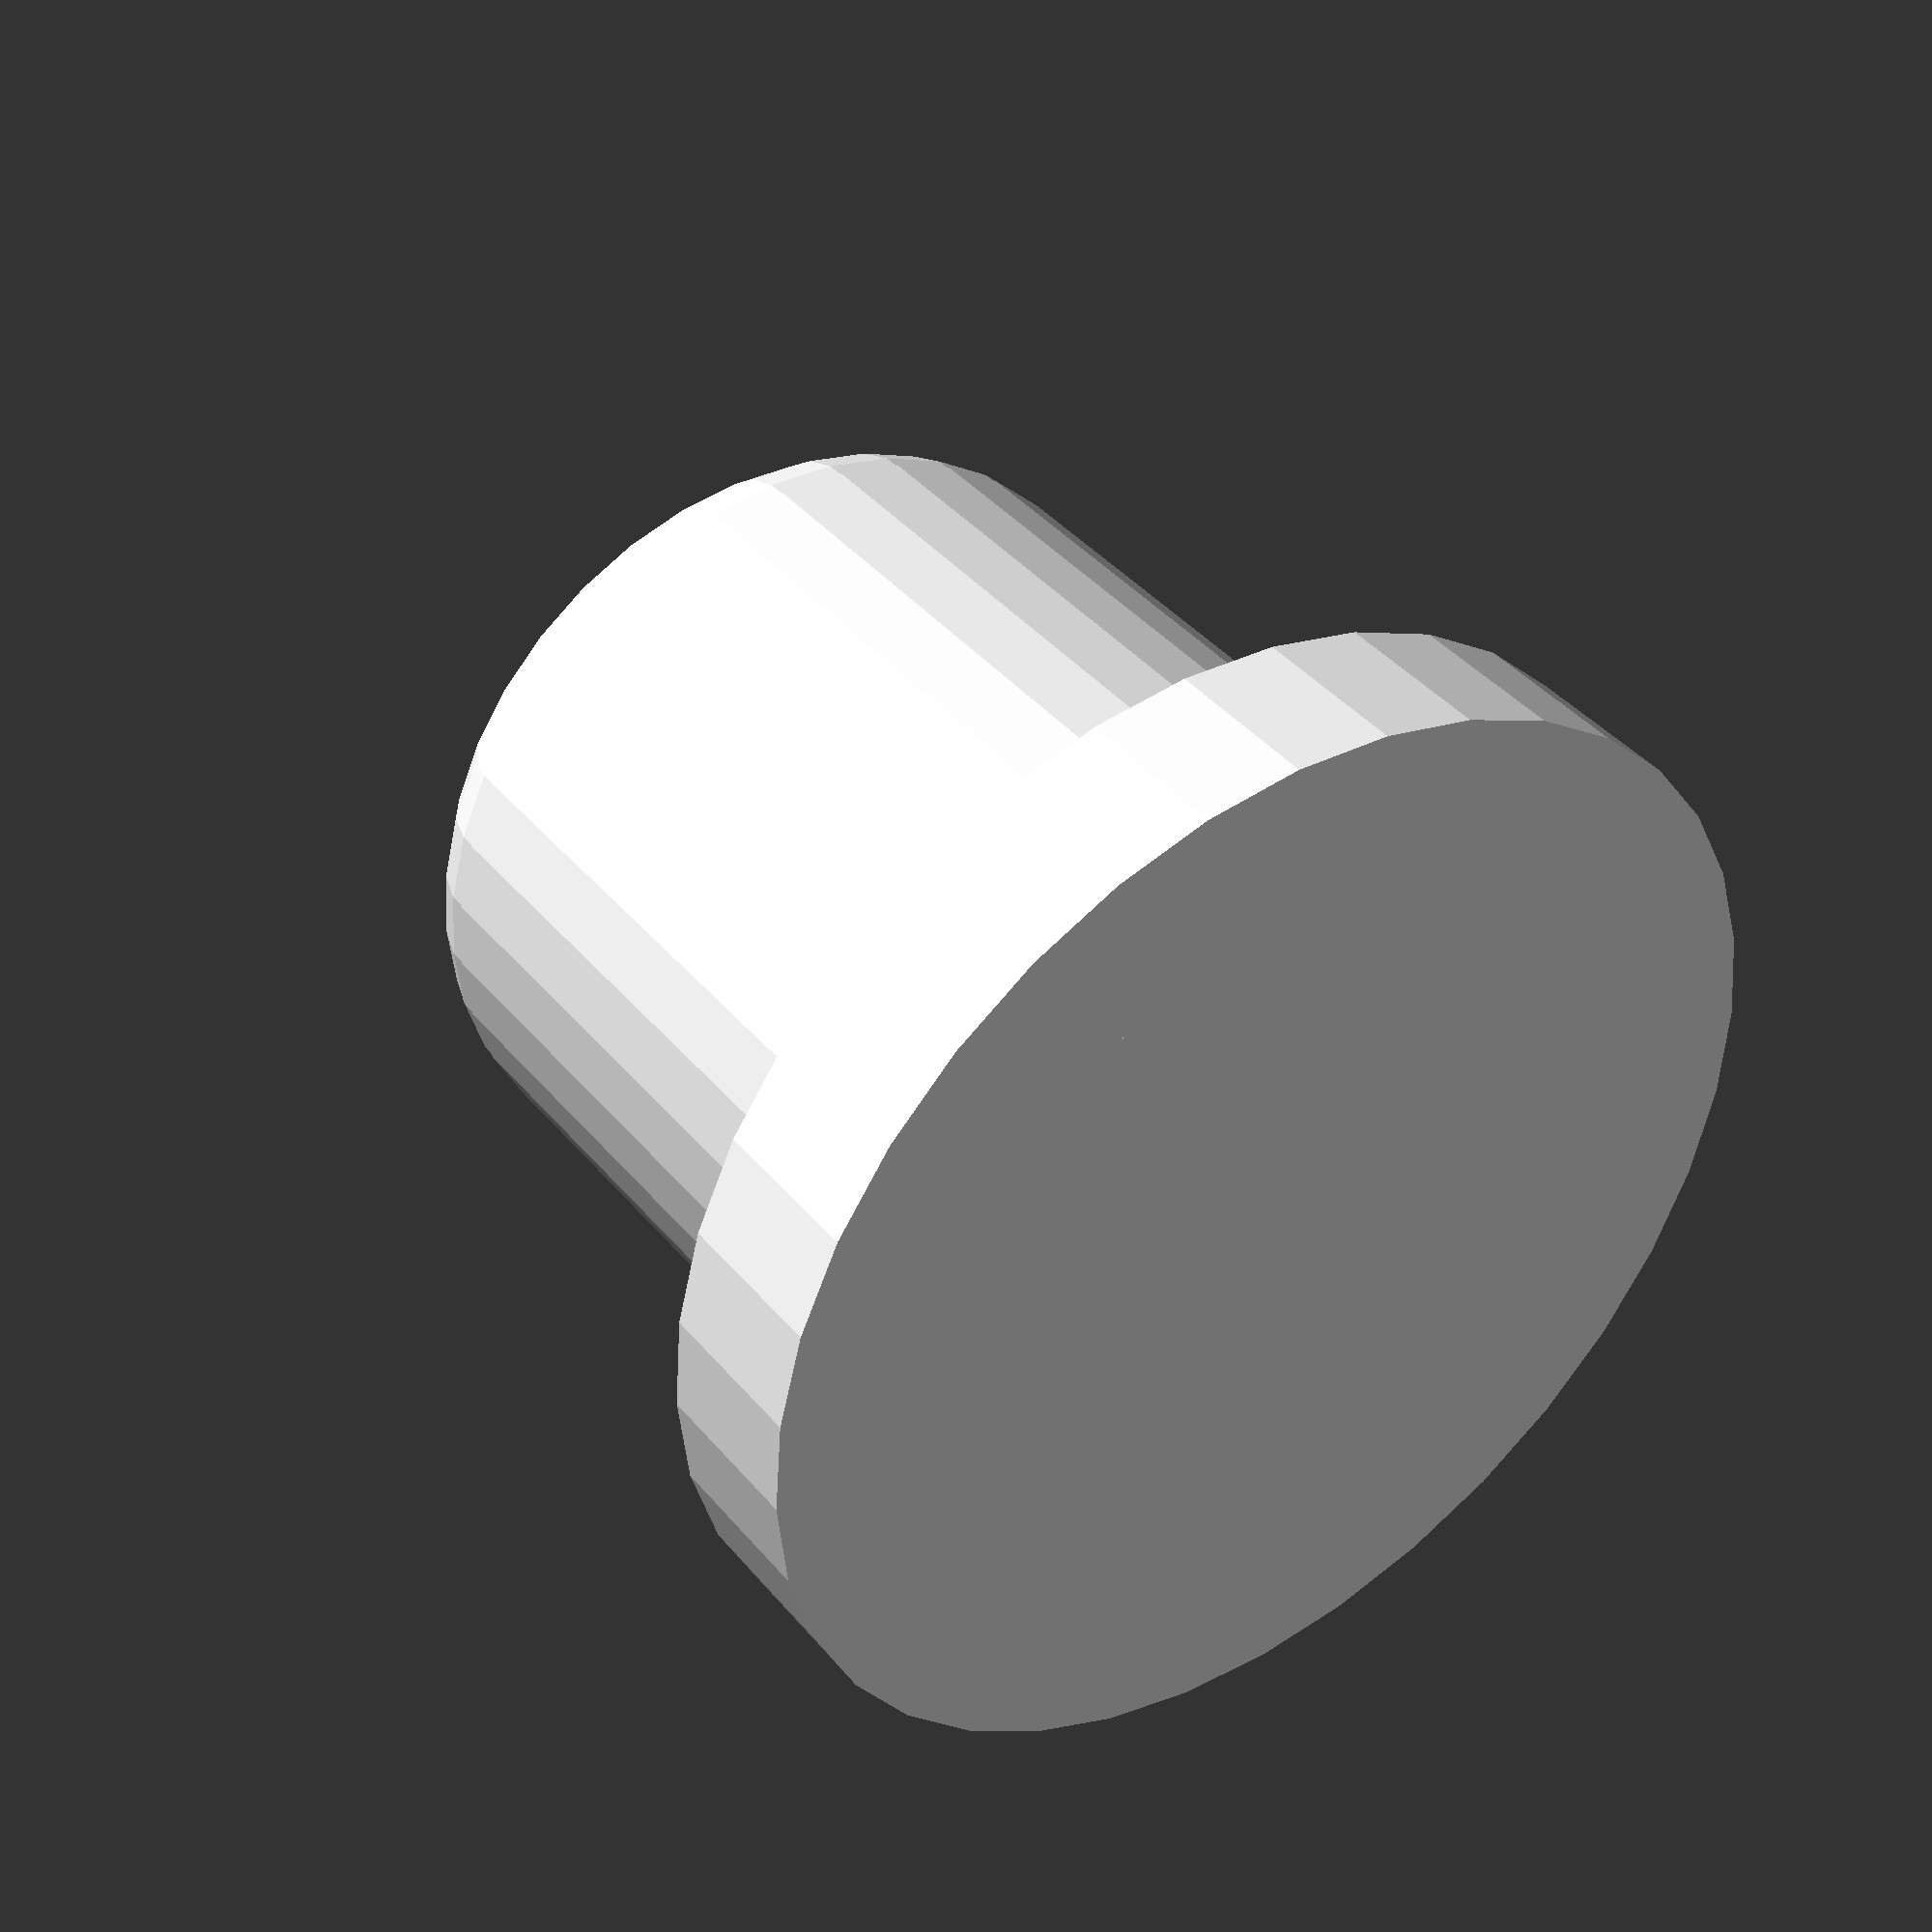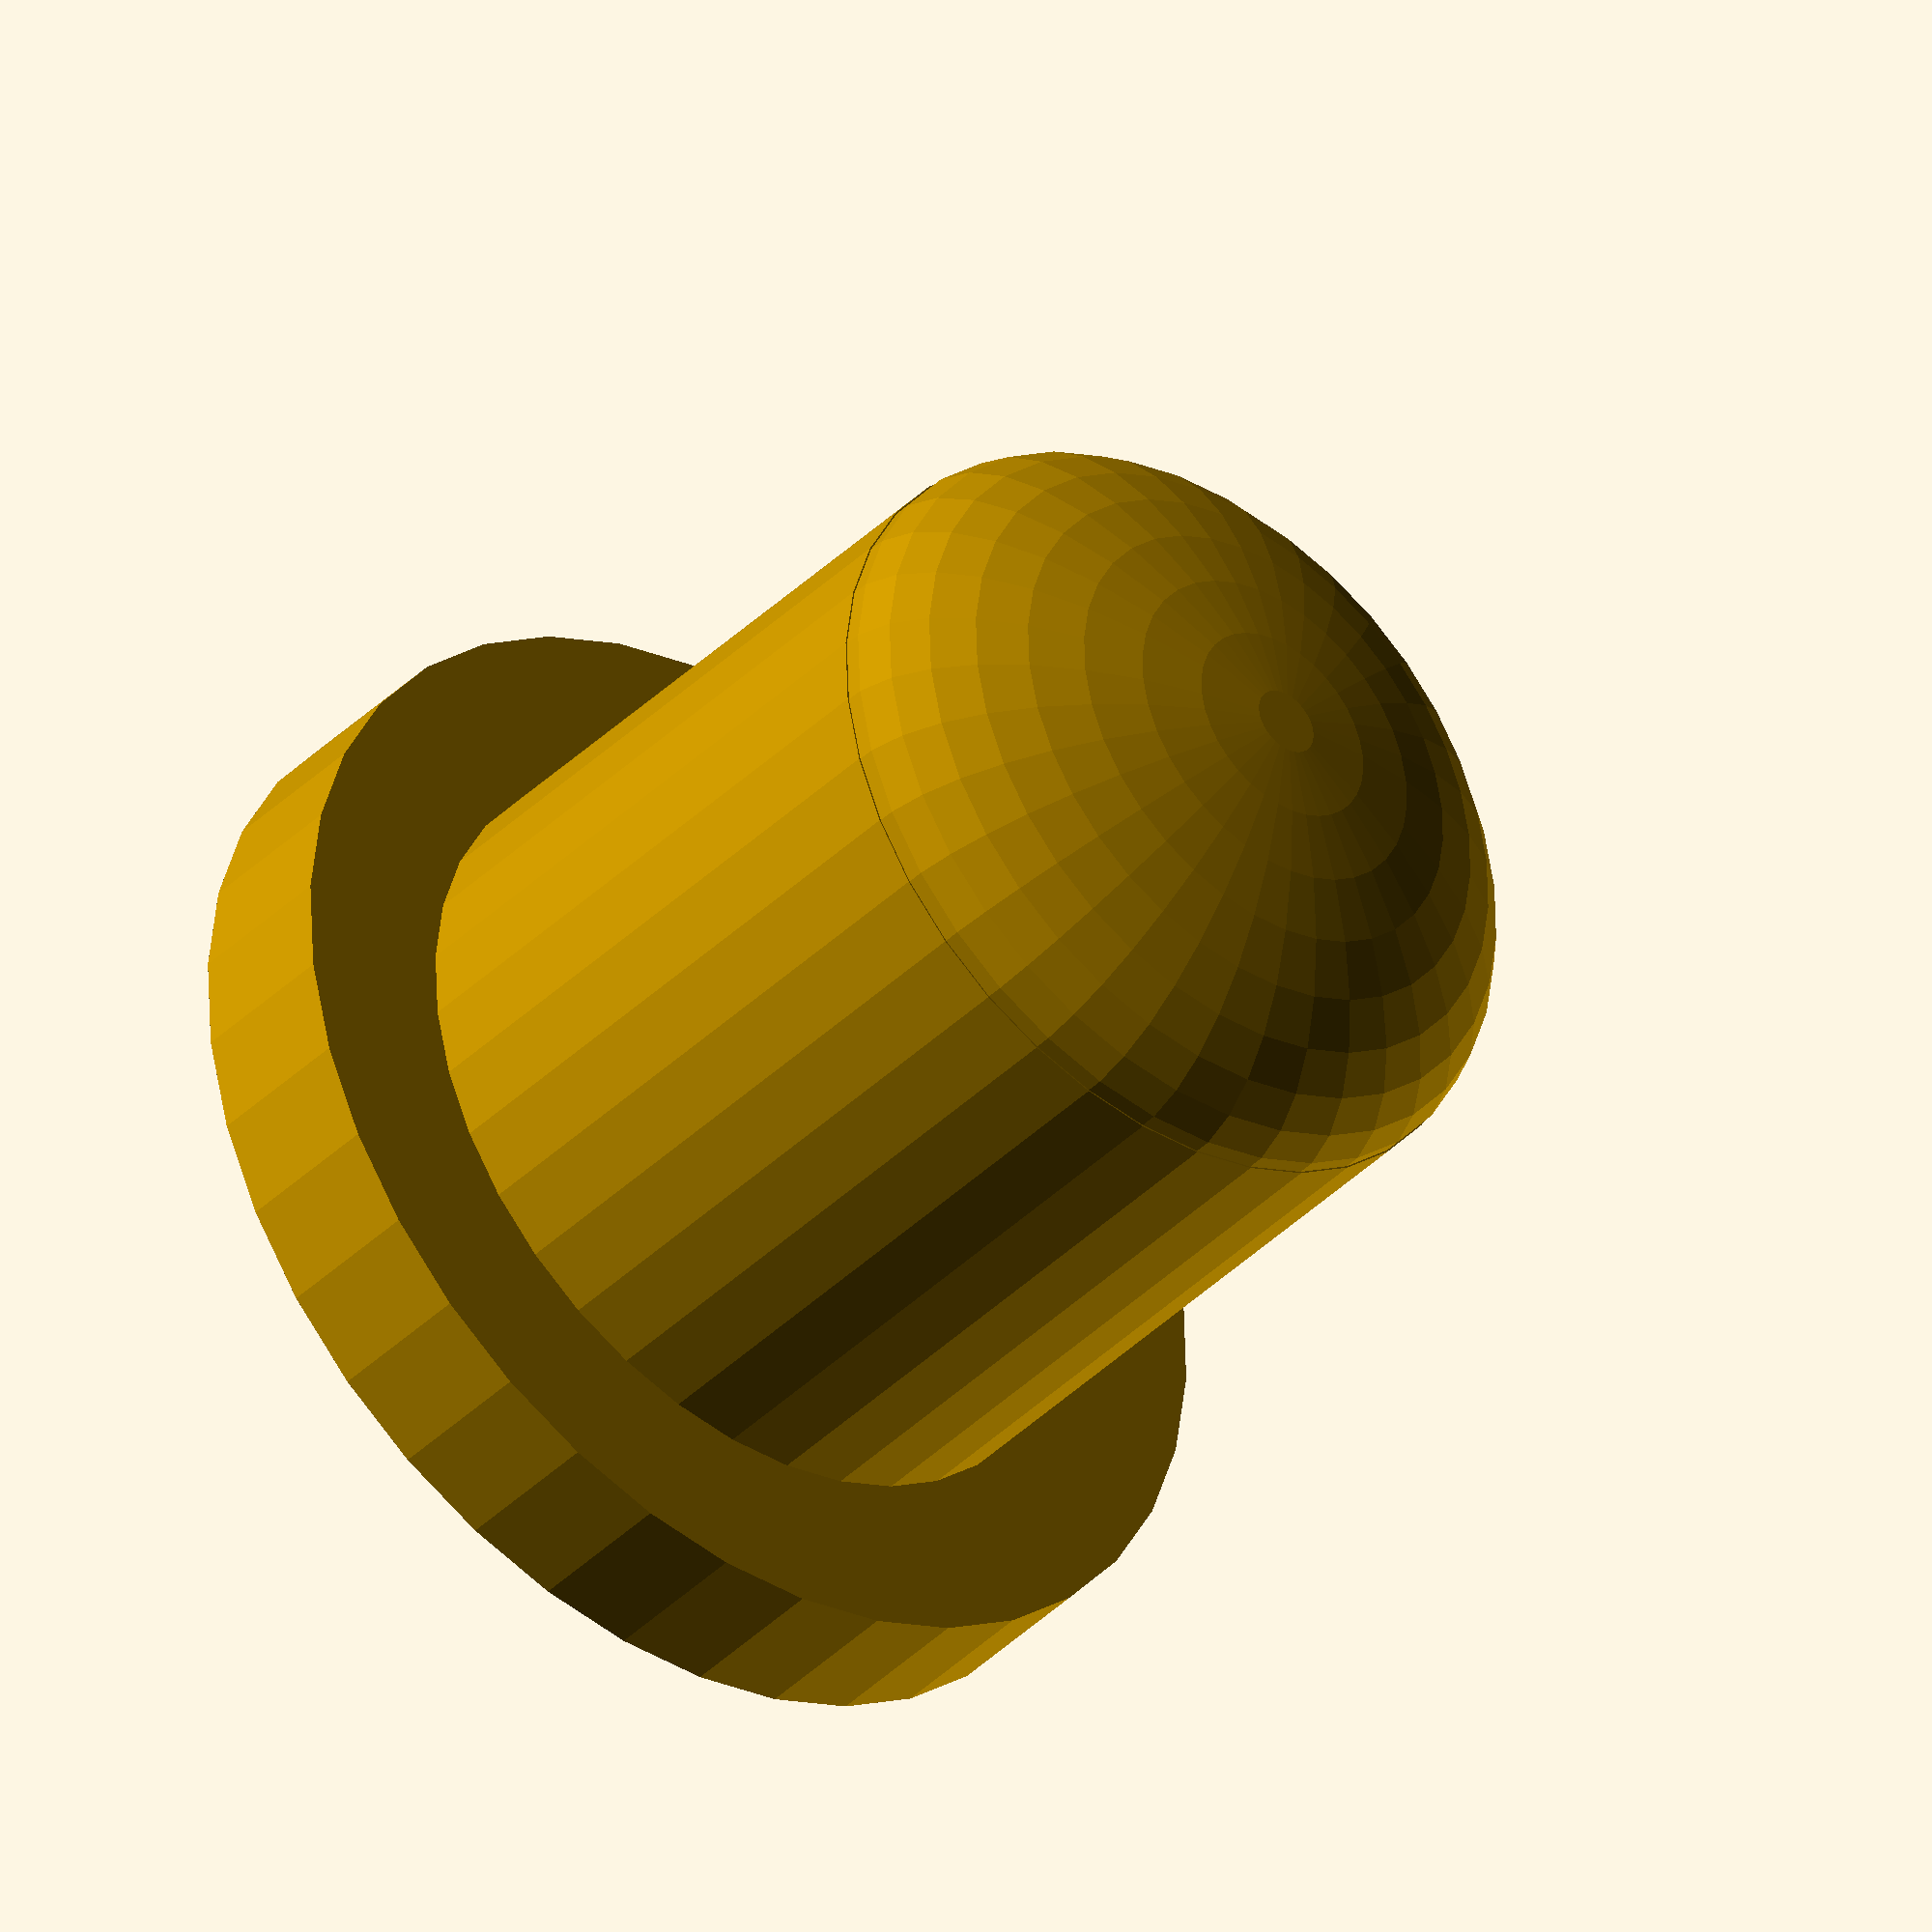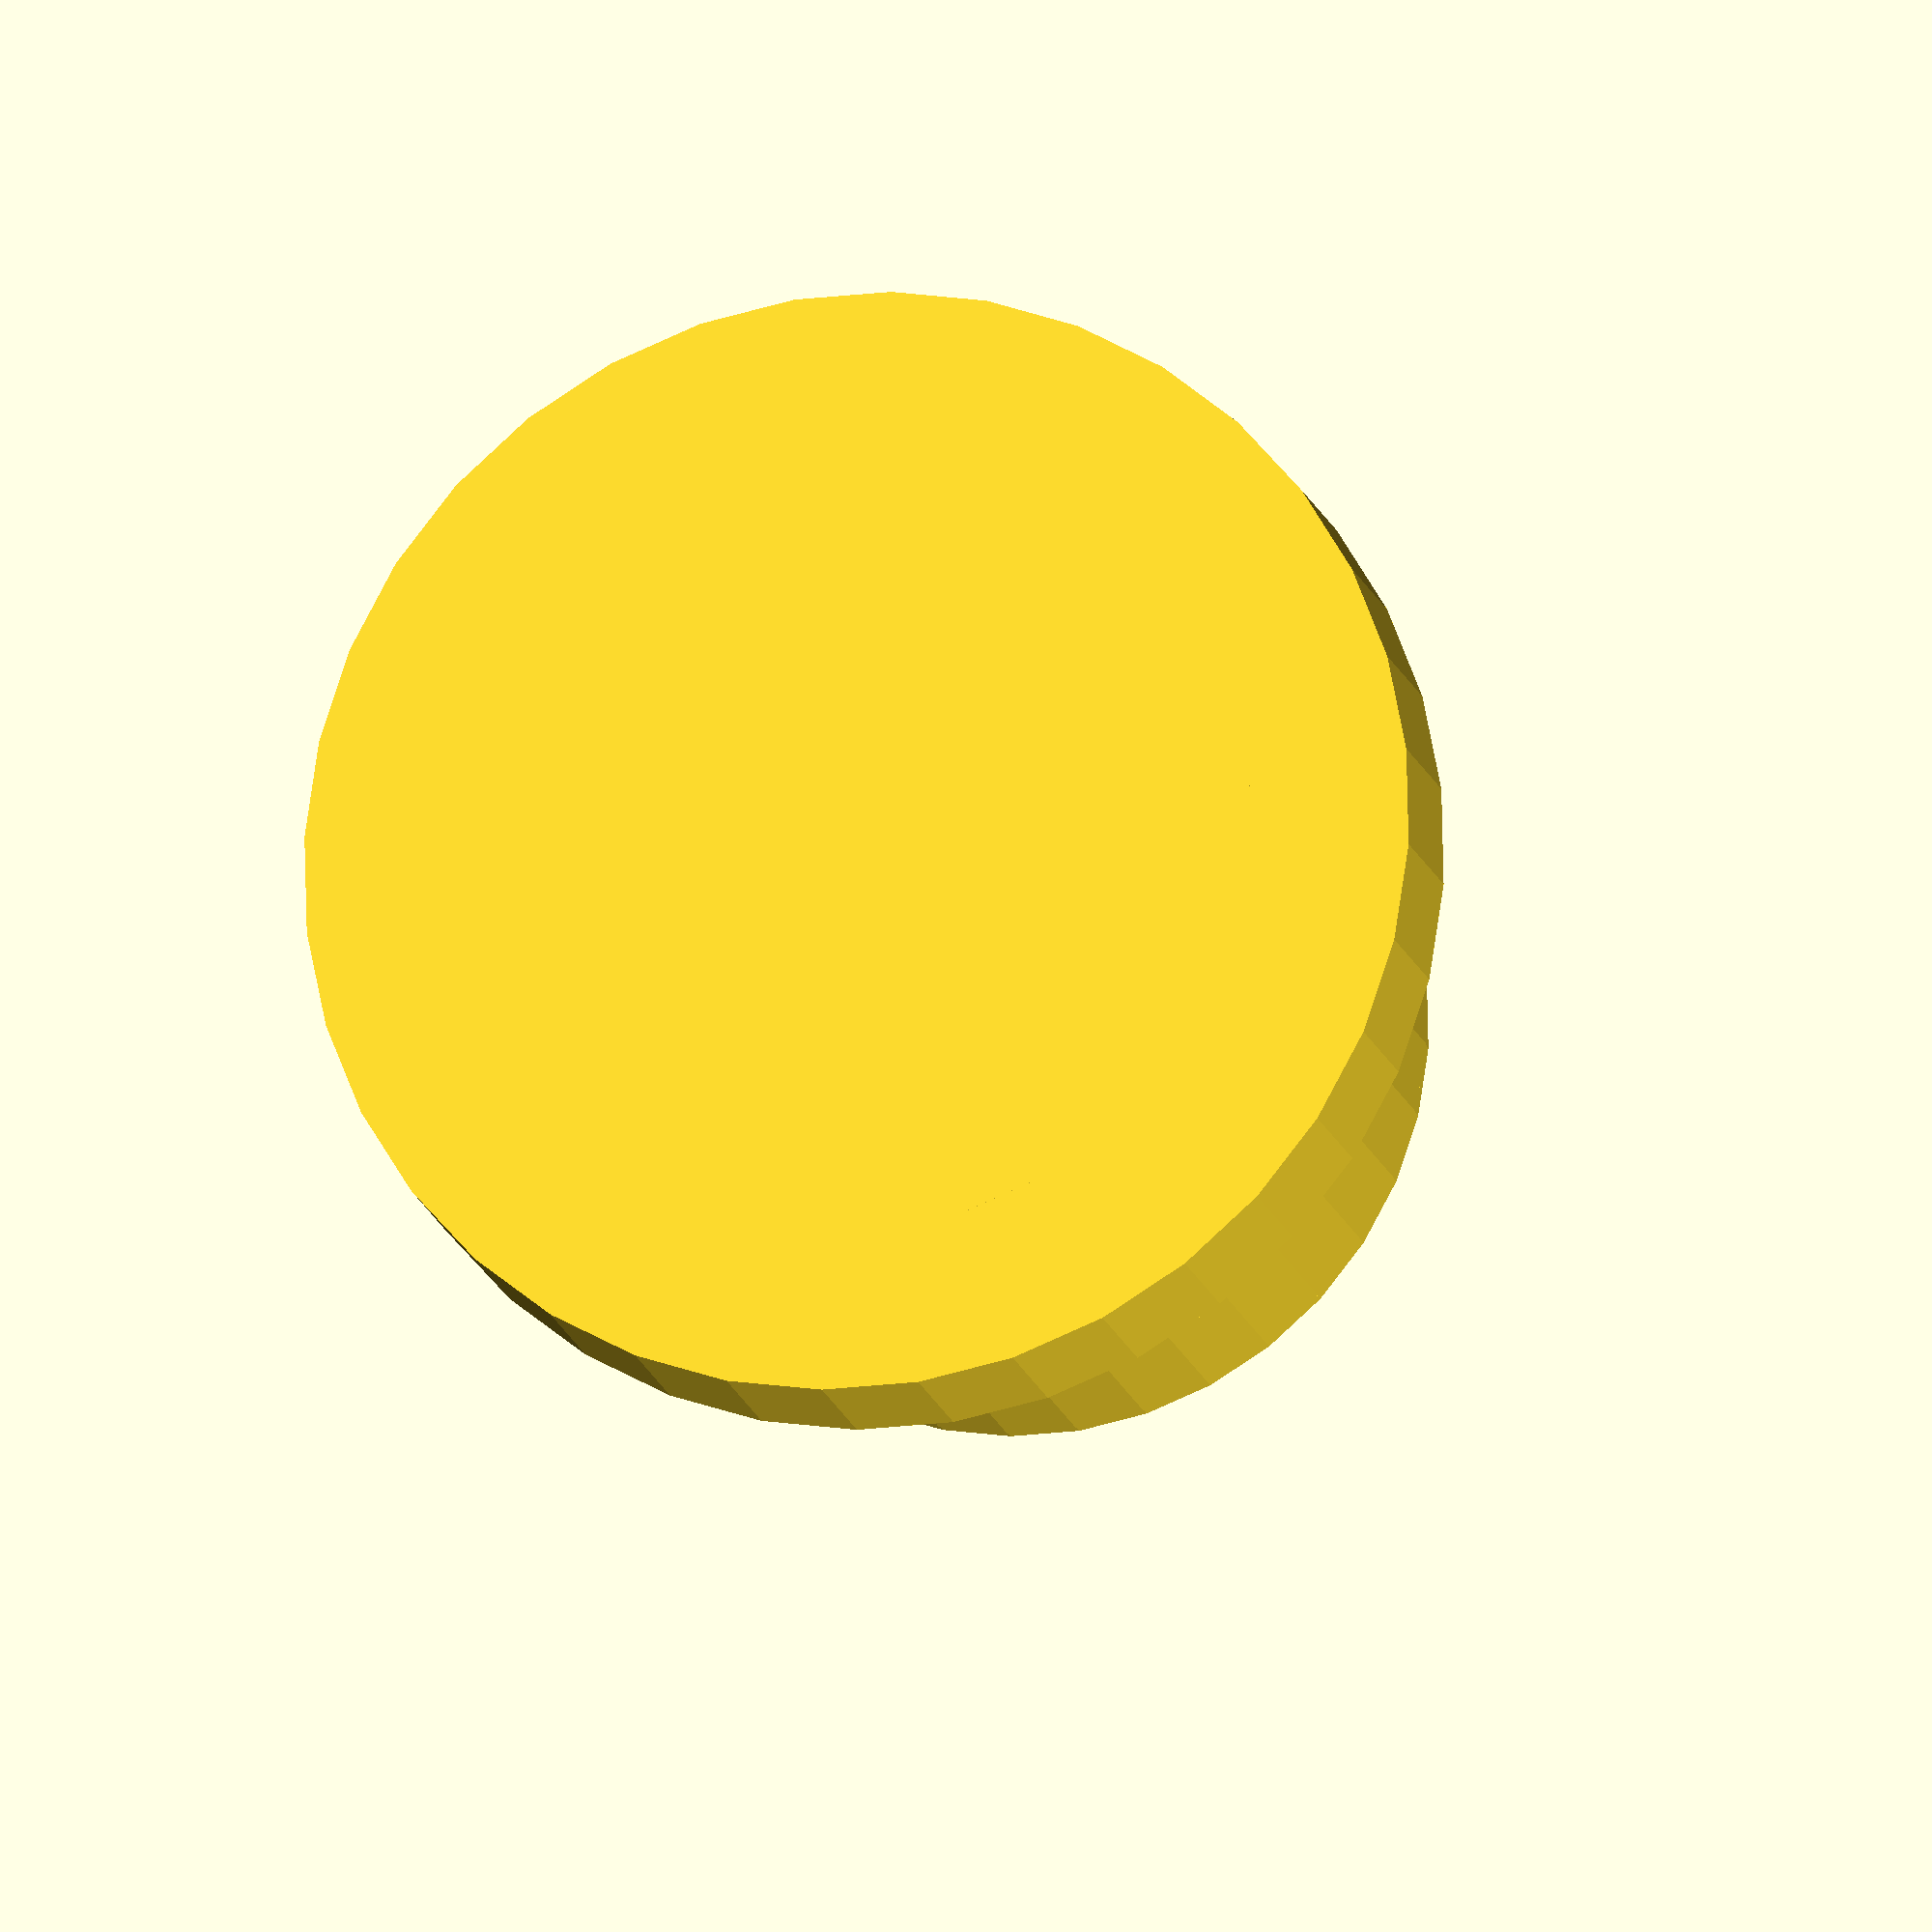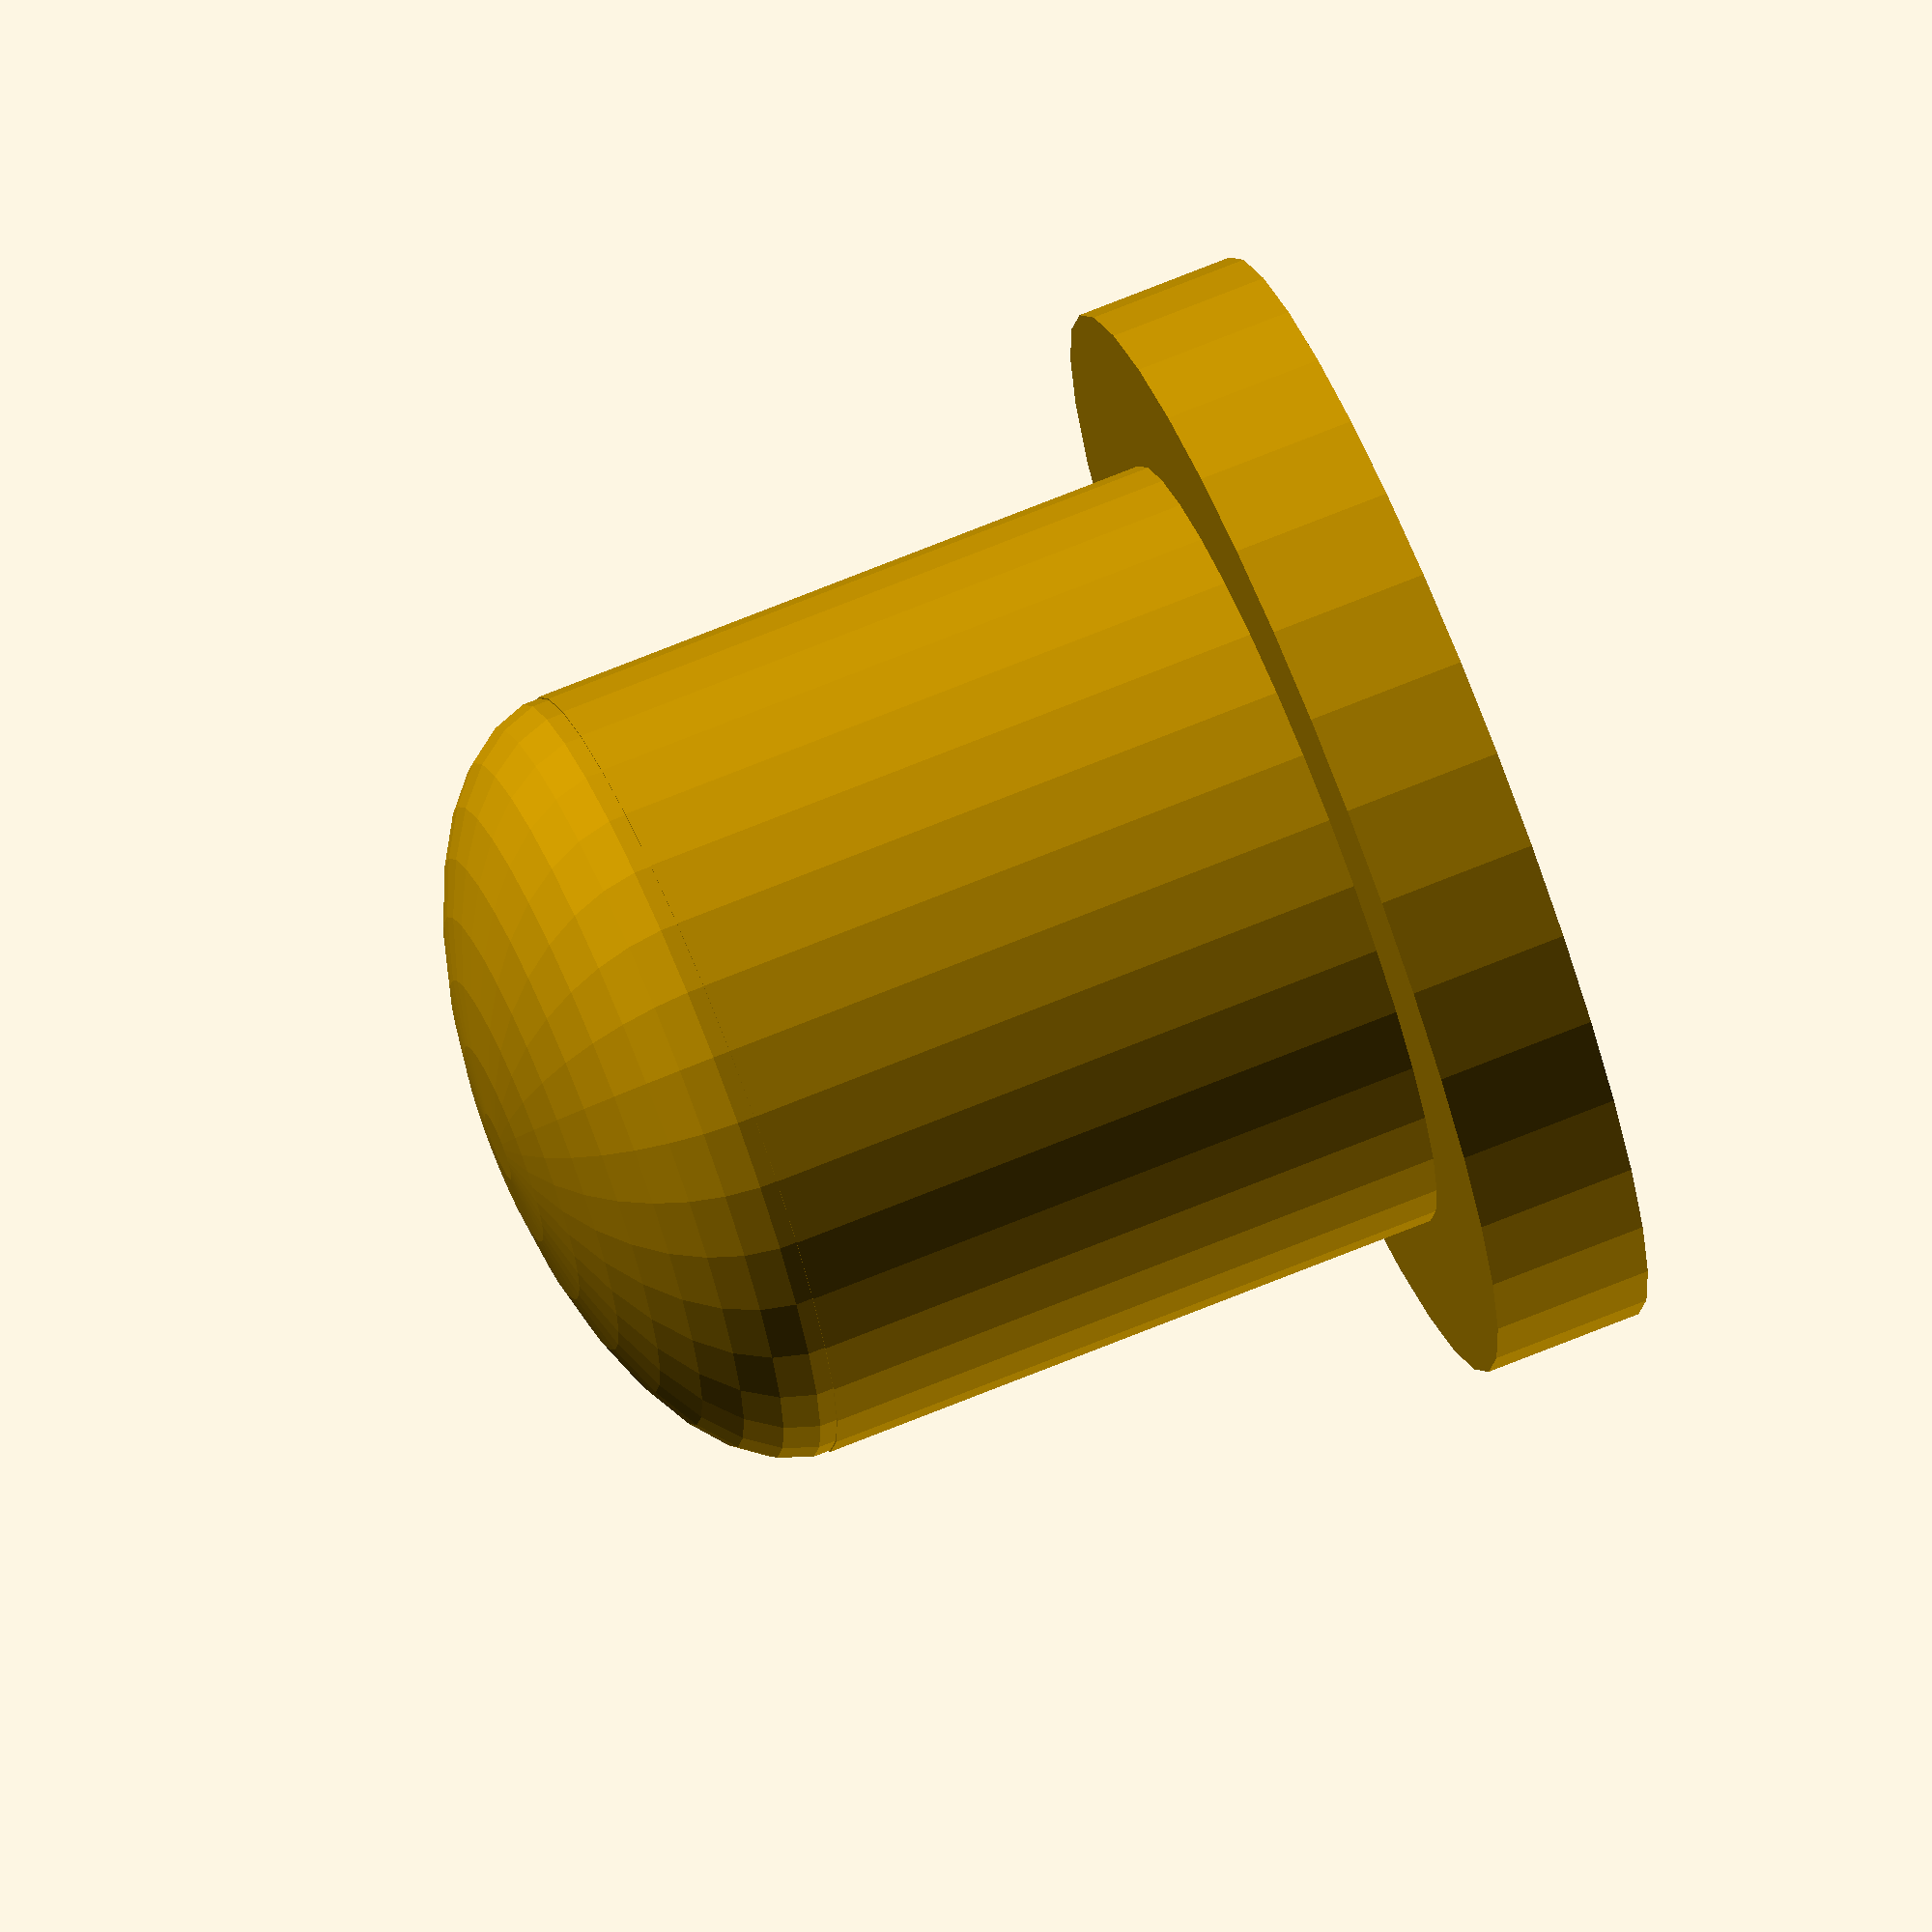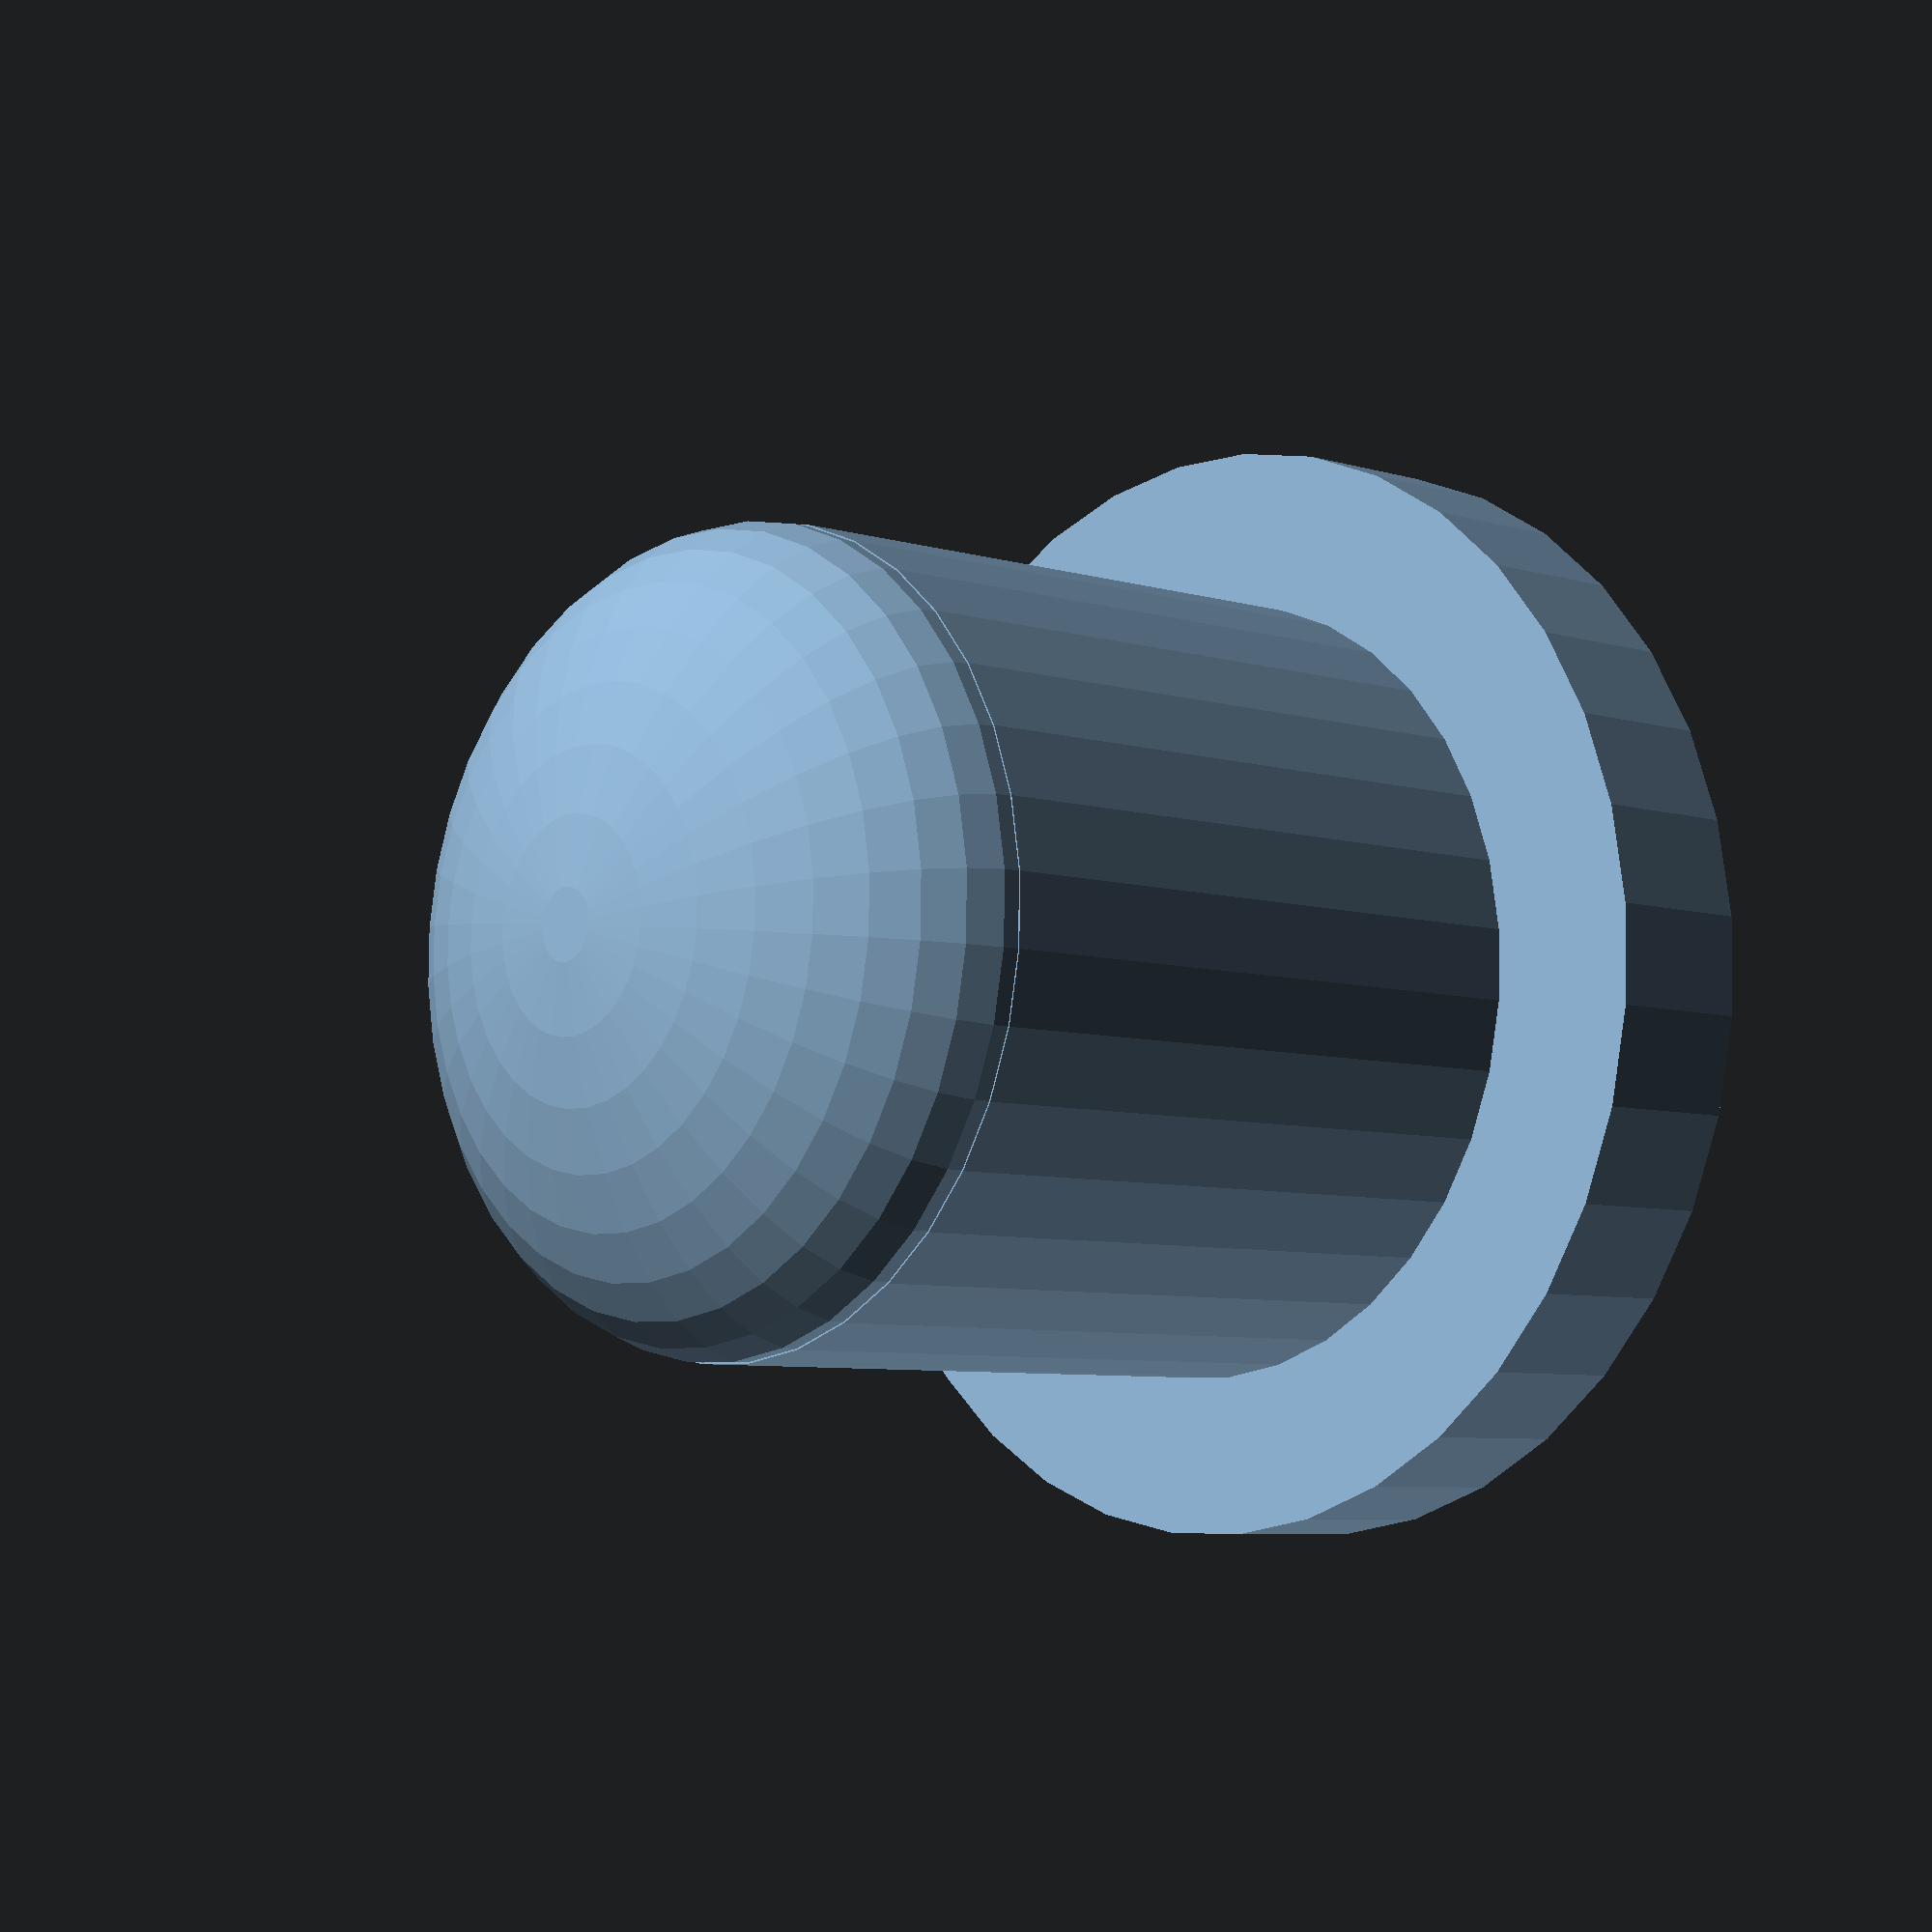
<openscad>
$fn=36;

union(){
 cylinder(h=5, d=5, center=false);
 cylinder(h=1, d=7, center=false);
 translate([0,0,5])
    scale([1,1,0.5]) 
     sphere(d=5);
}
</openscad>
<views>
elev=320.2 azim=70.9 roll=144.5 proj=p view=solid
elev=38.7 azim=142.9 roll=320.7 proj=o view=wireframe
elev=194.7 azim=96.4 roll=347.5 proj=o view=solid
elev=109.3 azim=97.2 roll=112.2 proj=o view=wireframe
elev=6.5 azim=135.9 roll=47.5 proj=p view=solid
</views>
